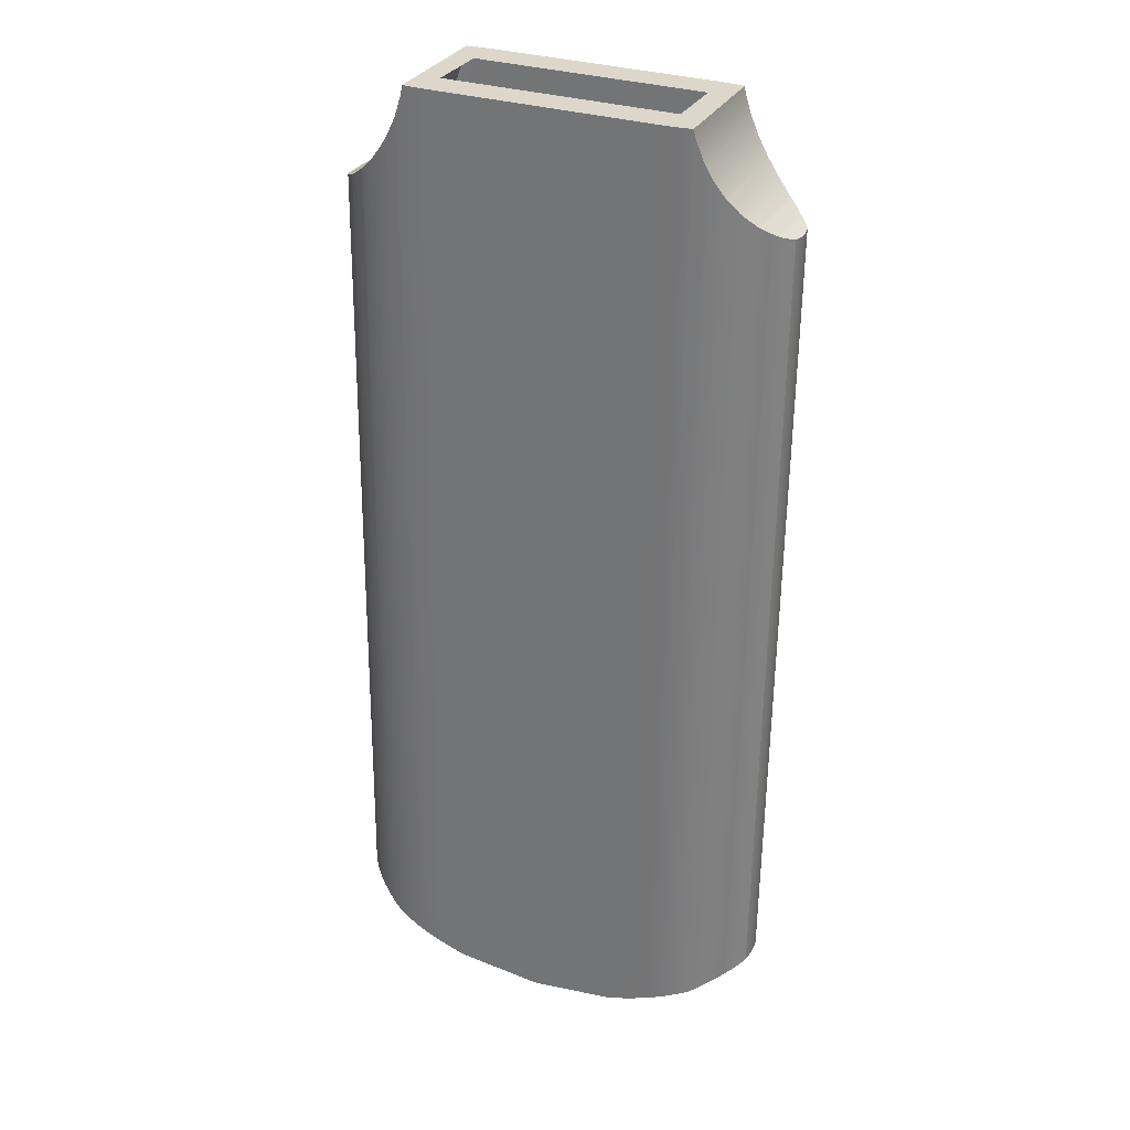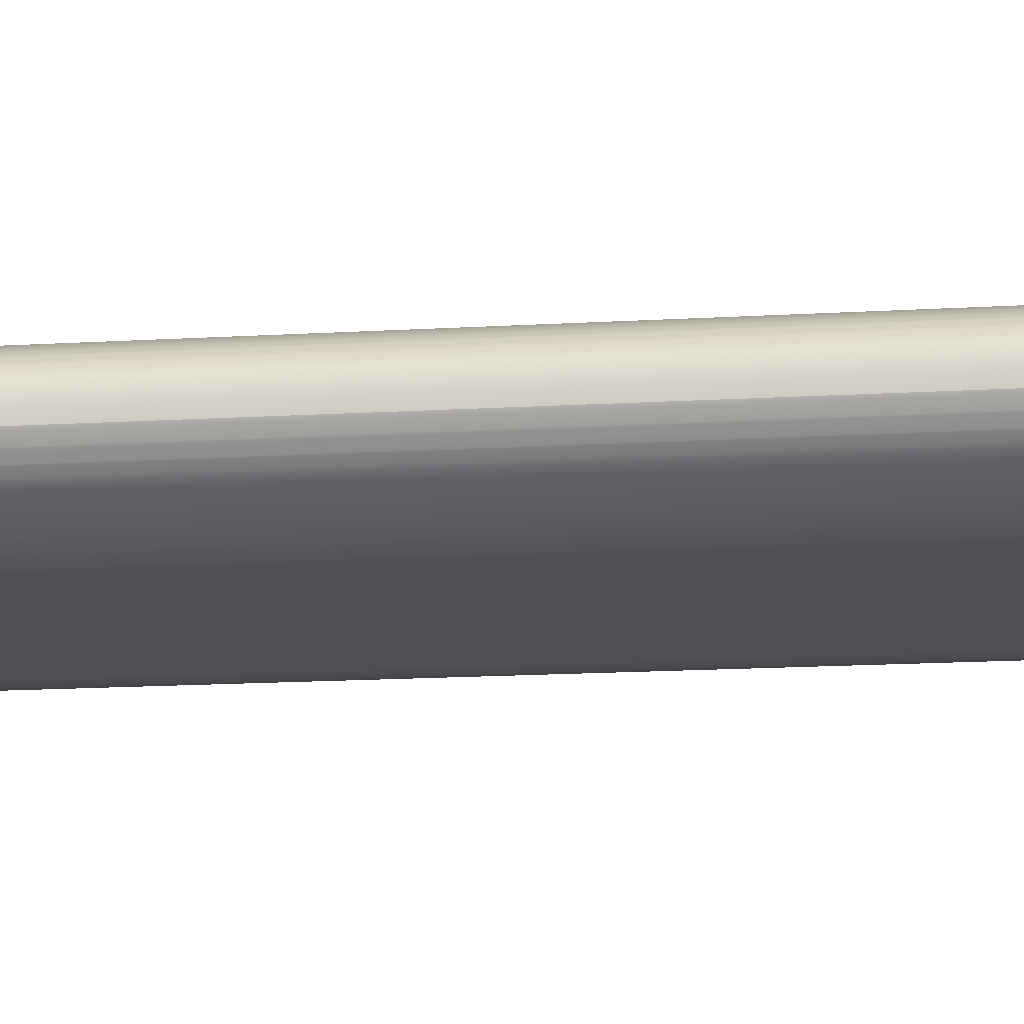
<metadata>
{"format":"obj","ext":"obj","renderer":"f3d","projection":"perspective","resolution":1024,"background":"white","views":[{"elev":30.0,"azim":23.4,"up":"+Z"},{"elev":-20.0,"azim":96.4,"up":"+Y"}]}
</metadata>
<code>
o #ID7
v -0.1742 -0.08199 -0.4595
v -0.1432 -0.08299 0.753
v -0.1597 -0.08199 0.7533
v -0.1577 -0.08299 -0.4652
v -0.1709 -0.08042 0.7394
v -0.1676 -0.08086 0.7534
v -0.1764 -0.07966 0.7241
v -0.1905 -0.07966 -0.4538
v -0.1577 -0.08299 -0.4652
v -0.1241 0.08596 -0.4769
v -0.1241 -0.0833 -0.4769
v -0.1548 0.08624 -0.4662
v -0.1713 0.08554 -0.4605
v -0.1742 -0.08199 -0.4595
v -0.1877 0.0835 -0.4548
v -0.1905 -0.07966 -0.4538
v -0.2036 0.08017 -0.4493
v -0.2062 -0.07604 -0.4484
v -0.2189 0.07557 -0.444
v -0.2214 -0.07116 -0.4431
v -0.2267 0.07245 -0.4413
v -0.2291 -0.0679 -0.4404
v -0.2304 0.07097 -0.44
v -0.2304 -0.06735 -0.44
v -0.1577 -0.08299 -0.4652
v 0.1444 -0.0856 0.7493
v -0.1432 -0.08299 0.753
v 0.1299 -0.0856 -0.466
v -0.1241 -0.0833 -0.4769
v 0.09865 -0.08531 -0.4769
v -0.01272 -0.08431 -0.4893
v 0.1781 0.0806 0.7489
v 0.1774 -0.08286 0.7489
v 0.1781 -0.0827 0.7489
v 0.1639 0.08263 0.7491
v 0.161 -0.08489 0.7491
v 0.1473 0.08363 0.7493
v 0.1495 0.04033 0.7492
v 0.1174 0.04088 0.7497
v -0.1403 0.08624 0.753
v -0.006931 0.042 0.7513
v -0.1389 0.04342 0.753
v -0.1404 -0.03977 0.753
v -0.1568 0.08554 0.7532
v -0.1432 -0.08299 0.753
v -0.1597 -0.08199 0.7533
v -0.1676 0.0842 0.7534
v -0.1676 -0.08086 0.7534
v 0.1481 -0.04286 0.7493
v 0.1444 -0.0856 0.7493
v 0.116 -0.04231 0.7497
v -0.1133 -0.04024 0.7527
v -0.1676 0.0842 0.7534
v -0.1709 -0.08042 0.7394
v -0.1676 -0.08086 0.7534
v -0.1709 0.08382 0.7394
v -0.1764 -0.07966 0.7241
v -0.1791 -0.07906 0.7164
v -0.1791 0.08237 0.7164
v -0.1735 0.0835 0.7321
v -0.1791 -0.07906 0.7164
v -0.19 -0.07664 0.6947
v -0.1926 -0.07604 0.6907
v -0.2062 -0.07604 -0.4484
v -0.2357 -0.0651 -0.4367
v -0.2334 0.06976 -0.4381
v -0.2469 0.06282 -0.4298
v -0.2489 -0.05791 -0.4285
v -0.2592 0.05483 -0.4221
v -0.261 -0.04969 -0.421
v -0.2627 0.05199 -0.42
v -0.2644 -0.04679 -0.4189
v -0.2703 0.04588 -0.4153
v -0.2718 -0.04055 -0.4144
v -0.2712 0.04498 -0.4147
v -0.2799 0.03609 -0.4093
v -0.2726 -0.03963 -0.4138
v -0.2811 -0.03059 -0.4086
v -0.2809 0.03489 -0.4088
v -0.288 0.02558 -0.4043
v -0.282 -0.02937 -0.4081
v -0.2888 -0.01993 -0.4038
v -0.29 0.02222 -0.4031
v -0.2907 -0.01654 -0.4027
v -0.2907 0.01902 -0.4027
v -0.2912 0.0158 -0.4023
v -0.2912 -0.01332 -0.4023
v -0.2917 0.01257 -0.4021
v -0.2917 -0.01009 -0.4021
v -0.292 0.00934 -0.4019
v -0.292 -0.00686 -0.4019
v -0.2922 0.006102 -0.4017
v -0.2922 -0.003622 -0.4017
v -0.2923 0.002861 -0.4017
v -0.2923 -0.000381 -0.4017
v -0.2267 0.07245 -0.4413
v -0.2188 0.07035 0.6563
v -0.2135 0.07245 0.6625
v -0.2203 0.06976 0.6549
v -0.2334 0.06976 -0.4381
v -0.2304 0.07097 -0.44
v -0.2189 0.07557 -0.444
v -0.2135 0.07245 0.6625
v -0.2055 0.07557 0.6719
v -0.2267 0.07245 -0.4413
v -0.2036 0.08017 -0.4493
v -0.19 0.08015 0.6947
v -0.1899 0.08017 0.6949
v -0.2033 0.07624 0.6746
v -0.1877 0.0835 -0.4548
v -0.1791 0.08237 0.7164
v -0.1735 0.0835 0.7321
v -0.1568 0.08554 0.7532
v -0.1709 0.08382 0.7394
v -0.1676 0.0842 0.7534
v -0.1713 0.08554 -0.4605
v -0.1403 0.08624 0.753
v -0.1548 0.08624 -0.4662
v 0.1473 0.08363 0.7493
v -0.1548 0.08624 -0.4662
v -0.1403 0.08624 0.753
v 0.1328 0.08363 -0.465
v 0.09865 0.08394 -0.4769
v -0.1241 0.08596 -0.4769
v -0.01272 0.08495 -0.4893
v -0.01272 0.08495 -0.4893
v -0.01272 -0.08431 -0.4893
v -0.2033 -0.07269 0.6746
v -0.2081 -0.07116 0.6689
v -0.2214 -0.07116 -0.4431
v -0.2159 -0.0679 0.6597
v -0.2291 -0.0679 -0.4404
v -0.2188 -0.0667 0.6563
v -0.2291 -0.0679 -0.4404
v -0.2159 -0.0679 0.6597
v -0.2226 -0.0651 0.6527
v -0.2357 -0.0651 -0.4367
v -0.2304 -0.06735 -0.44
v 0.09865 0.08394 -0.4769
v 0.09865 -0.08531 -0.4769
v 0.2023 -0.0718 -0.4409
v 0.2049 0.06846 -0.44
v 0.2049 -0.07076 -0.44
v 0.2047 0.06855 -0.44
v 0.197 0.07181 -0.4427
v 0.1944 -0.07493 -0.4436
v 0.1817 0.07669 -0.448
v 0.179 -0.07953 -0.449
v 0.1658 0.08031 -0.4536
v 0.163 -0.08286 -0.4545
v 0.1494 0.08263 -0.4592
v 0.1465 -0.08489 -0.4602
v 0.1328 0.08363 -0.465
v 0.1299 -0.0856 -0.466
v 0.1299 -0.0856 -0.466
v 0.161 -0.08489 0.7491
v 0.1444 -0.0856 0.7493
v 0.1465 -0.08489 -0.4602
v 0.1639 0.08263 0.7491
v 0.1328 0.08363 -0.465
v 0.1473 0.08363 0.7493
v 0.1494 0.08263 -0.4592
v 0.1774 -0.08286 0.7489
v 0.163 -0.08286 -0.4545
v 0.1781 -0.0827 0.7489
v 0.1803 -0.08222 0.7394
v 0.1886 -0.08044 0.7164
v 0.1928 -0.07953 0.7079
v 0.179 -0.07953 -0.449
v 0.1803 -0.08222 0.7394
v 0.1781 0.0806 0.7489
v 0.1781 -0.0827 0.7489
v 0.1803 0.08024 0.7394
v 0.1801 0.08031 0.7406
v 0.1781 0.0806 0.7489
v 0.1801 0.08031 0.7406
v 0.1658 0.08031 -0.4536
v -0.19 -0.07664 0.6947
v -0.19 0.08015 0.6947
v -0.1899 0.08017 0.6949
v -0.1926 -0.07604 0.6907
v -0.2033 -0.07269 0.6746
v -0.2033 0.07624 0.6746
v -0.2361 -0.05791 0.6403
v -0.2489 -0.05791 -0.4285
v -0.2364 -0.05776 0.64
v -0.2484 -0.04969 0.6314
v -0.261 -0.04969 -0.421
v -0.2519 -0.04679 0.6289
v -0.2644 -0.04679 -0.4189
v -0.2557 -0.04361 0.6262
v -0.2644 -0.04679 -0.4189
v -0.2519 -0.04679 0.6289
v -0.2593 -0.04055 0.6242
v -0.2718 -0.04055 -0.4144
v -0.2726 -0.03963 -0.4138
v -0.2602 -0.03963 0.6237
v -0.2602 -0.03963 0.6237
v -0.2811 -0.03059 -0.4086
v -0.2726 -0.03963 -0.4138
v -0.2688 -0.03059 0.619
v -0.2697 -0.02937 0.6186
v -0.282 -0.02937 -0.4081
v -0.2697 -0.02937 0.6186
v -0.2888 -0.01993 -0.4038
v -0.282 -0.02937 -0.4081
v -0.2765 -0.02015 0.6149
v -0.2766 -0.01993 0.6148
v -0.2907 -0.01654 -0.4027
v -0.2785 -0.01654 0.6141
v -0.2785 -0.01654 0.6141
v -0.2912 -0.01332 -0.4023
v -0.2907 -0.01654 -0.4027
v -0.2791 -0.01332 0.6138
v -0.2795 -0.01009 0.6137
v -0.2917 -0.01009 -0.4021
v -0.2798 -0.00686 0.6135
v -0.292 -0.00686 -0.4019
v -0.2801 -0.003622 0.6134
v -0.2922 -0.003622 -0.4017
v -0.2802 -0.000381 0.6134
v -0.2923 -0.000381 -0.4017
v -0.2802 0.002861 0.6134
v -0.2923 0.002861 -0.4017
v -0.2922 0.006102 -0.4017
v -0.2801 0.006102 0.6134
v -0.2798 0.00934 0.6135
v -0.292 0.00934 -0.4019
v -0.2795 0.01257 0.6137
v -0.2917 0.01257 -0.4021
v -0.2912 0.0158 -0.4023
v -0.2791 0.0158 0.6138
v -0.2907 0.01902 -0.4027
v -0.2785 0.01902 0.6141
v -0.29 0.02222 -0.4031
v -0.2778 0.02222 0.6143
v -0.2778 0.02222 0.6143
v -0.288 0.02558 -0.4043
v -0.29 0.02222 -0.4031
v -0.2765 0.02452 0.6149
v -0.2759 0.02558 0.6152
v -0.2809 0.03489 -0.4088
v -0.2686 0.03489 0.6192
v -0.2686 0.03489 0.6192
v -0.2799 0.03609 -0.4093
v -0.2809 0.03489 -0.4088
v -0.2676 0.03609 0.6197
v -0.2588 0.04498 0.6245
v -0.2712 0.04498 -0.4147
v -0.2579 0.04588 0.625
v -0.2712 0.04498 -0.4147
v -0.2588 0.04498 0.6245
v -0.2703 0.04588 -0.4153
v -0.2627 0.05199 -0.42
v -0.2557 0.04761 0.6262
v -0.2502 0.05199 0.6301
v -0.2592 0.05483 -0.4221
v -0.2502 0.05199 0.6301
v -0.2466 0.05483 0.6327
v -0.2627 0.05199 -0.42
v -0.2469 0.06282 -0.4298
v -0.2364 0.06135 0.64
v -0.234 0.06282 0.6422
v -0.2188 0.07035 0.6563
v -0.2226 -0.0651 0.6527
v -0.2188 -0.0667 0.6563
v -0.2203 0.06976 0.6549
v -0.234 0.06282 0.6422
v -0.2361 -0.05791 0.6403
v -0.2364 0.06135 0.64
v -0.2364 -0.05776 0.64
v -0.2081 -0.07116 0.6689
v -0.2159 -0.0679 0.6597
v -0.2135 0.07245 0.6625
v -0.2055 0.07557 0.6719
v 0.1803 0.08024 0.7394
v 0.1886 0.0783 0.7164
v 0.1955 0.07669 0.7027
v 0.1817 0.07669 -0.448
v 0.1994 0.07538 0.6947
v 0.2104 0.07181 0.6782
v 0.197 0.07181 -0.4427
v 0.2127 0.0708 0.6746
v 0.218 0.06855 0.6684
v 0.2047 0.06855 -0.44
v 0.2245 0.06574 0.6607
v 0.2047 0.06855 -0.44
v 0.218 0.06855 0.6684
v 0.2114 0.06574 -0.436
v 0.2049 0.06846 -0.44
v 0.2689 -0.002215 -0.4004
v 0.2688 0.004269 -0.4005
v 0.2689 0.001027 -0.4004
v 0.2688 -0.005457 -0.4005
v 0.2686 0.007508 -0.4006
v 0.2686 -0.008696 -0.4006
v 0.2682 0.01074 -0.4008
v 0.2682 -0.01193 -0.4008
v 0.2678 0.01397 -0.4011
v 0.2678 -0.01516 -0.4011
v 0.2672 0.01719 -0.4014
v 0.2672 -0.01837 -0.4014
v 0.2654 0.02057 -0.4026
v 0.2666 -0.02158 -0.4019
v 0.2646 -0.02494 -0.4031
v 0.2584 0.03002 -0.4069
v 0.2573 -0.03425 -0.4076
v 0.2575 0.03123 -0.4075
v 0.2489 0.04027 -0.4128
v 0.2563 -0.03545 -0.4082
v 0.2475 -0.04434 -0.4137
v 0.2481 0.04119 -0.4133
v 0.2406 0.04745 -0.4179
v 0.2466 -0.04524 -0.4142
v 0.2389 -0.05135 -0.419
v 0.2371 0.05034 -0.4201
v 0.2353 -0.05418 -0.4212
v 0.2249 0.05855 -0.4276
v 0.2228 -0.06218 -0.4289
v 0.2114 0.06574 -0.436
v 0.2091 -0.06912 -0.4374
v 0.2023 -0.0718 -0.4409
v 0.2222 -0.06912 0.6634
v 0.2156 -0.0718 0.6712
v 0.2091 -0.06912 -0.4374
v 0.2049 -0.07076 -0.44
v 0.1944 -0.07493 -0.4436
v 0.2127 -0.07297 0.6746
v 0.2079 -0.07493 0.6819
v 0.2156 -0.0718 0.6712
v 0.2023 -0.0718 -0.4409
v 0.1994 -0.07751 0.6947
v 0.1928 -0.07953 0.7079
v 0.1886 0.0783 0.7164
v 0.1886 -0.08044 0.7164
v 0.1994 -0.07751 0.6947
v 0.1994 0.07538 0.6947
v 0.1955 0.07669 0.7027
v -0.2466 0.05483 0.6327
v -0.2484 -0.04969 0.6314
v -0.2502 0.05199 0.6301
v -0.2519 -0.04679 0.6289
v -0.2557 0.04761 0.6262
v -0.2557 -0.04361 0.6262
v -0.2579 0.04588 0.625
v -0.2593 -0.04055 0.6242
v -0.2588 0.04498 0.6245
v -0.2676 0.03609 0.6197
v -0.2602 -0.03963 0.6237
v -0.2688 -0.03059 0.619
v -0.2686 0.03489 0.6192
v -0.2759 0.02558 0.6152
v -0.2697 -0.02937 0.6186
v -0.2765 -0.02015 0.6149
v -0.2765 0.02452 0.6149
v -0.2766 -0.01993 0.6148
v -0.2778 0.02222 0.6143
v -0.2785 -0.01654 0.6141
v -0.2785 0.01902 0.6141
v -0.2791 0.0158 0.6138
v -0.2791 -0.01332 0.6138
v -0.2795 0.01257 0.6137
v -0.2795 -0.01009 0.6137
v -0.2798 0.00934 0.6135
v -0.2798 -0.00686 0.6135
v -0.2801 0.006102 0.6134
v -0.2801 -0.003622 0.6134
v -0.2802 0.002861 0.6134
v -0.2802 -0.000381 0.6134
v 0.2079 -0.07493 0.6819
v 0.2127 -0.07297 0.6746
v 0.2127 0.0708 0.6746
v 0.2104 0.07181 0.6782
v 0.2156 -0.0718 0.6712
v 0.2222 -0.06912 0.6634
v 0.2283 -0.06599 0.6563
v 0.2283 0.0637 0.6563
v 0.2245 0.06574 0.6607
v 0.218 0.06855 0.6684
v 0.2283 0.0637 0.6563
v 0.2377 0.05855 0.6475
v 0.2249 0.05855 -0.4276
v 0.2458 0.05301 0.64
v 0.2498 0.05034 0.6372
v 0.2371 0.05034 -0.4201
v 0.2532 0.04745 0.6348
v 0.2406 0.04745 -0.4179
v 0.2605 0.04119 0.6295
v 0.2406 0.04745 -0.4179
v 0.2532 0.04745 0.6348
v 0.2481 0.04119 -0.4133
v 0.2614 0.04027 0.6289
v 0.2489 0.04027 -0.4128
v 0.2489 0.04027 -0.4128
v 0.2698 0.03123 0.6236
v 0.2575 0.03123 -0.4075
v 0.2652 0.03622 0.6262
v 0.2614 0.04027 0.6289
v 0.2707 0.03002 0.6232
v 0.2584 0.03002 -0.4069
v 0.2584 0.03002 -0.4069
v 0.2776 0.02057 0.6194
v 0.2654 0.02057 -0.4026
v 0.2707 0.03002 0.6232
v 0.2672 0.01719 -0.4014
v 0.2794 0.01719 0.6184
v 0.2678 0.01397 -0.4011
v 0.2794 0.01719 0.6184
v 0.28 0.01397 0.6181
v 0.2672 0.01719 -0.4014
v 0.2804 0.01074 0.6179
v 0.2682 0.01074 -0.4008
v 0.2807 0.007508 0.6177
v 0.2686 0.007508 -0.4006
v 0.281 0.004269 0.6176
v 0.2688 0.004269 -0.4005
v 0.2811 0.001027 0.6175
v 0.2689 0.001027 -0.4004
v 0.2689 -0.002215 -0.4004
v 0.2811 -0.002215 0.6175
v 0.2688 -0.005457 -0.4005
v 0.281 -0.005457 0.6176
v 0.2686 -0.008696 -0.4006
v 0.2807 -0.008696 0.6177
v 0.2804 -0.01193 0.6179
v 0.2682 -0.01193 -0.4008
v 0.28 -0.01516 0.6181
v 0.2678 -0.01516 -0.4011
v 0.2672 -0.01837 -0.4014
v 0.2794 -0.01837 0.6184
v 0.2788 -0.02158 0.6188
v 0.2666 -0.02158 -0.4019
v 0.2666 -0.02158 -0.4019
v 0.2768 -0.02494 0.6198
v 0.2646 -0.02494 -0.4031
v 0.2788 -0.02158 0.6188
v 0.2573 -0.03425 -0.4076
v 0.2696 -0.03425 0.6238
v 0.2573 -0.03425 -0.4076
v 0.2687 -0.03545 0.6243
v 0.2563 -0.03545 -0.4082
v 0.2696 -0.03425 0.6238
v 0.2599 -0.04434 0.6299
v 0.2475 -0.04434 -0.4137
v 0.2652 -0.03902 0.6262
v 0.2475 -0.04434 -0.4137
v 0.259 -0.04524 0.6306
v 0.2466 -0.04524 -0.4142
v 0.2599 -0.04434 0.6299
v 0.2389 -0.05135 -0.419
v 0.2515 -0.05135 0.636
v 0.2353 -0.05418 -0.4212
v 0.2515 -0.05135 0.636
v 0.248 -0.05418 0.6385
v 0.2389 -0.05135 -0.419
v 0.2228 -0.06218 -0.4289
v 0.2458 -0.05557 0.64
v 0.2357 -0.06218 0.6494
v 0.2283 -0.06599 0.6563
v 0.2377 0.05855 0.6475
v 0.2458 -0.05557 0.64
v 0.2458 0.05301 0.64
v 0.2357 -0.06218 0.6494
v 0.2614 0.04027 0.6289
v 0.2652 -0.03902 0.6262
v 0.2652 0.03622 0.6262
v 0.2599 -0.04434 0.6299
v 0.2605 0.04119 0.6295
v 0.2532 0.04745 0.6348
v 0.259 -0.04524 0.6306
v 0.2515 -0.05135 0.636
v 0.2498 0.05034 0.6372
v 0.248 -0.05418 0.6385
v 0.281 0.004269 0.6176
v 0.2811 -0.002215 0.6175
v 0.2811 0.001027 0.6175
v 0.281 -0.005457 0.6176
v 0.2807 0.007508 0.6177
v 0.2807 -0.008696 0.6177
v 0.2804 0.01074 0.6179
v 0.2804 -0.01193 0.6179
v 0.28 0.01397 0.6181
v 0.28 -0.01516 0.6181
v 0.2794 0.01719 0.6184
v 0.2794 -0.01837 0.6184
v 0.2776 0.02057 0.6194
v 0.2788 -0.02158 0.6188
v 0.2768 -0.02494 0.6198
v 0.2707 0.03002 0.6232
v 0.2696 -0.03425 0.6238
v 0.2698 0.03123 0.6236
v 0.2687 -0.03545 0.6243
f 1 2 3
f 2 1 4
f 5 3 6
f 3 5 1
f 1 5 7
f 1 7 8
f 9 10 11
f 10 9 12
f 12 9 13
f 13 9 14
f 13 14 15
f 15 14 16
f 15 16 17
f 17 16 18
f 17 18 19
f 19 18 20
f 19 20 21
f 21 20 22
f 21 22 23
f 23 22 24
f 25 26 27
f 26 25 28
f 28 25 29
f 28 29 30
f 30 29 31
f 32 33 34
f 33 32 35
f 33 35 36
f 36 35 37
f 36 37 38
f 38 37 39
f 39 37 40
f 39 40 41
f 41 40 42
f 42 40 43
f 43 40 44
f 43 44 45
f 45 44 46
f 46 44 47
f 46 47 48
f 36 49 50
f 49 36 38
f 50 49 51
f 50 51 45
f 45 51 52
f 45 52 43
f 53 54 55
f 54 53 56
f 56 57 54
f 57 56 58
f 58 56 59
f 59 56 60
f 61 8 7
f 8 61 62
f 8 62 63
f 8 63 64
f 65 23 24
f 23 65 66
f 66 65 67
f 67 65 68
f 67 68 69
f 69 68 70
f 69 70 71
f 71 70 72
f 71 72 73
f 73 72 74
f 73 74 75
f 75 74 76
f 76 74 77
f 76 77 78
f 76 78 79
f 79 78 80
f 80 78 81
f 80 81 82
f 80 82 83
f 83 82 84
f 83 84 85
f 85 84 86
f 86 84 87
f 86 87 88
f 88 87 89
f 88 89 90
f 90 89 91
f 90 91 92
f 92 91 93
f 92 93 94
f 94 93 95
f 96 97 98
f 97 96 99
f 99 96 100
f 100 96 101
f 102 103 104
f 103 102 105
f 106 107 108
f 107 106 109
f 109 106 104
f 104 106 102
f 110 111 112
f 111 110 108
f 108 110 106
f 113 114 115
f 114 113 116
f 114 116 112
f 112 116 110
f 117 116 113
f 116 117 118
f 119 120 121
f 120 119 122
f 120 122 123
f 120 123 124
f 124 123 125
f 11 126 127
f 126 11 10
f 128 64 63
f 64 128 129
f 64 129 130
f 131 130 129
f 130 131 132
f 133 134 135
f 134 133 136
f 134 136 137
f 134 137 138
f 127 139 140
f 139 127 126
f 141 142 143
f 142 141 144
f 144 141 145
f 145 141 146
f 145 146 147
f 147 146 148
f 147 148 149
f 149 148 150
f 149 150 151
f 151 150 152
f 151 152 153
f 153 152 154
f 153 154 139
f 139 154 140
f 155 156 157
f 156 155 158
f 159 160 161
f 160 159 162
f 158 163 156
f 163 158 164
f 164 165 163
f 165 164 166
f 166 164 167
f 167 164 168
f 168 164 169
f 170 171 172
f 171 170 173
f 171 173 174
f 175 162 159
f 162 175 176
f 162 176 177
f 59 178 58
f 178 59 179
f 179 59 180
f 179 181 178
f 181 179 182
f 182 179 183
f 184 137 136
f 137 184 185
f 186 185 184
f 185 186 187
f 185 187 188
f 189 188 187
f 188 189 190
f 191 192 193
f 192 191 194
f 192 194 195
f 194 196 195
f 196 194 197
f 198 199 200
f 199 198 201
f 202 199 201
f 199 202 203
f 204 205 206
f 205 204 207
f 205 207 208
f 208 209 205
f 209 208 210
f 211 212 213
f 212 211 214
f 215 212 214
f 212 215 216
f 217 216 215
f 216 217 218
f 219 218 217
f 218 219 220
f 221 220 219
f 220 221 222
f 223 222 221
f 222 223 224
f 223 225 224
f 225 223 226
f 227 225 226
f 225 227 228
f 229 228 227
f 228 229 230
f 229 231 230
f 231 229 232
f 232 233 231
f 233 232 234
f 234 235 233
f 235 234 236
f 237 238 239
f 238 237 240
f 238 240 241
f 241 242 238
f 242 241 243
f 244 245 246
f 245 244 247
f 248 245 247
f 245 248 249
f 250 251 252
f 251 250 253
f 254 255 256
f 255 254 250
f 250 254 253
f 257 258 259
f 258 257 260
f 261 262 263
f 262 261 259
f 259 261 257
f 100 263 99
f 263 100 261
f 264 265 266
f 265 264 267
f 265 267 268
f 265 268 269
f 269 268 270
f 269 270 271
f 183 272 182
f 272 183 273
f 273 183 266
f 266 183 264
f 264 183 274
f 274 183 275
f 276 177 176
f 177 276 277
f 177 277 278
f 177 278 279
f 280 279 278
f 279 280 281
f 279 281 282
f 283 282 281
f 282 283 284
f 282 284 285
f 286 287 288
f 287 286 289
f 287 289 290
f 291 292 293
f 292 291 294
f 292 294 295
f 295 294 296
f 295 296 297
f 297 296 298
f 297 298 299
f 299 298 300
f 299 300 301
f 301 300 302
f 301 302 303
f 303 302 304
f 303 304 305
f 303 305 306
f 306 305 307
f 306 307 308
f 308 307 309
f 309 307 310
f 309 310 311
f 309 311 312
f 312 311 313
f 313 311 314
f 313 314 315
f 313 315 316
f 316 315 317
f 316 317 318
f 318 317 319
f 318 319 320
f 320 319 321
f 320 321 142
f 142 321 143
f 322 323 324
f 323 322 325
f 325 322 326
f 327 328 329
f 328 327 330
f 330 327 331
f 169 332 168
f 332 169 329
f 329 169 327
f 333 334 335
f 334 333 336
f 334 336 337
f 334 337 338
f 335 173 170
f 173 335 334
f 339 271 270
f 271 339 340
f 340 339 341
f 340 341 342
f 342 341 343
f 342 343 344
f 345 344 343
f 344 345 346
f 346 345 347
f 346 347 348
f 346 348 349
f 349 348 350
f 350 348 351
f 350 351 352
f 350 352 353
f 353 352 354
f 354 352 355
f 355 356 354
f 356 355 357
f 356 357 358
f 358 357 359
f 358 359 360
f 358 360 361
f 361 360 362
f 361 362 363
f 363 362 364
f 363 364 365
f 365 364 366
f 365 366 367
f 367 366 368
f 367 368 369
f 370 337 336
f 337 370 371
f 337 371 372
f 337 372 373
f 374 372 371
f 372 374 375
f 372 375 376
f 372 376 377
f 372 377 378
f 372 378 379
f 380 289 286
f 289 380 381
f 289 381 382
f 383 382 381
f 382 383 384
f 382 384 385
f 386 385 384
f 385 386 387
f 388 389 390
f 389 388 391
f 391 392 393
f 392 391 388
f 394 395 396
f 395 394 397
f 397 394 398
f 396 399 400
f 399 396 395
f 401 402 403
f 402 401 404
f 405 402 406
f 402 405 403
f 407 408 409
f 408 407 410
f 407 411 412
f 411 407 409
f 412 413 414
f 413 412 411
f 414 415 416
f 415 414 413
f 416 417 418
f 417 416 415
f 419 417 420
f 417 419 418
f 421 420 422
f 420 421 419
f 423 422 424
f 422 423 421
f 423 425 426
f 425 423 424
f 426 427 428
f 427 426 425
f 429 427 430
f 427 429 428
f 429 431 432
f 431 429 430
f 433 434 435
f 434 433 436
f 437 434 438
f 434 437 435
f 439 440 441
f 440 439 442
f 441 443 444
f 443 441 445
f 445 441 440
f 446 447 448
f 447 446 449
f 450 447 451
f 447 450 448
f 452 453 454
f 453 452 455
f 456 457 458
f 457 456 454
f 454 456 452
f 325 459 323
f 459 325 458
f 458 325 456
f 460 461 462
f 461 460 463
f 463 460 377
f 463 377 376
f 464 465 466
f 465 464 467
f 467 464 468
f 467 468 469
f 467 469 470
f 470 469 471
f 471 469 472
f 471 472 473
f 473 472 462
f 473 462 461
f 474 475 476
f 475 474 477
f 477 474 478
f 477 478 479
f 479 478 480
f 479 480 481
f 481 480 482
f 481 482 483
f 483 482 484
f 483 484 485
f 485 484 486
f 485 486 487
f 487 486 488
f 488 486 489
f 488 489 490
f 490 489 491
f 490 491 466
f 490 466 492
f 492 466 465

</code>
